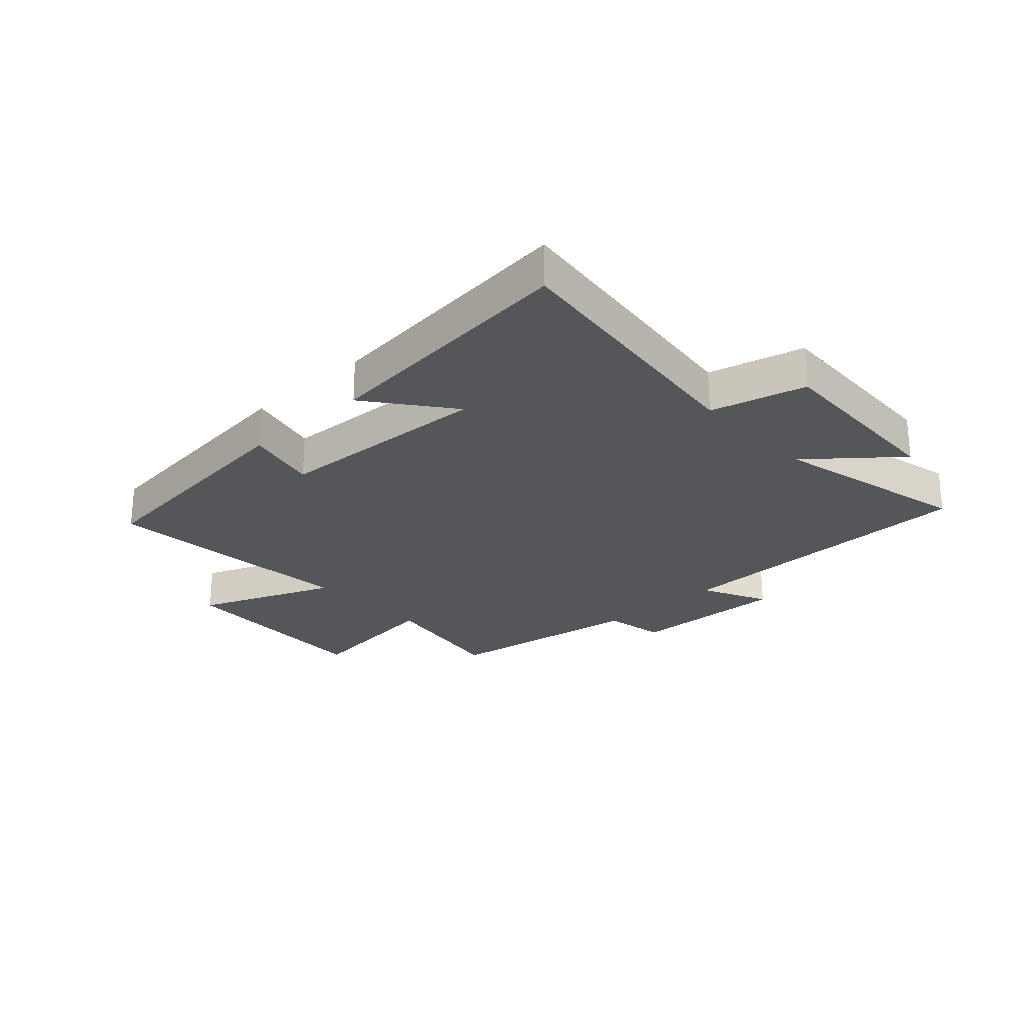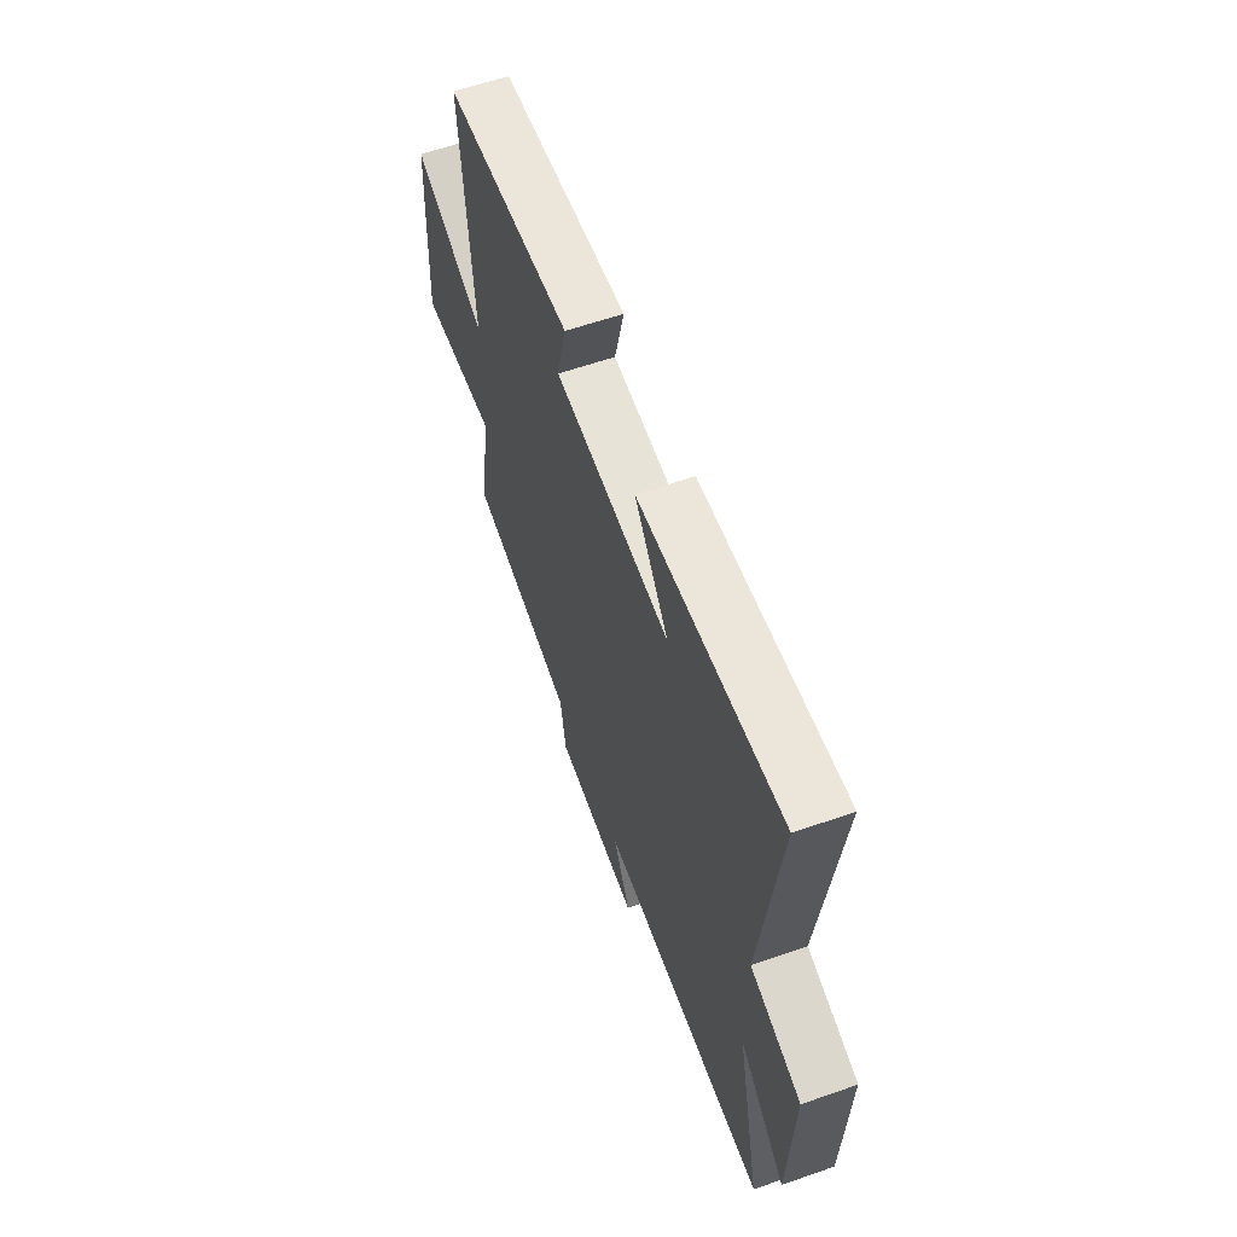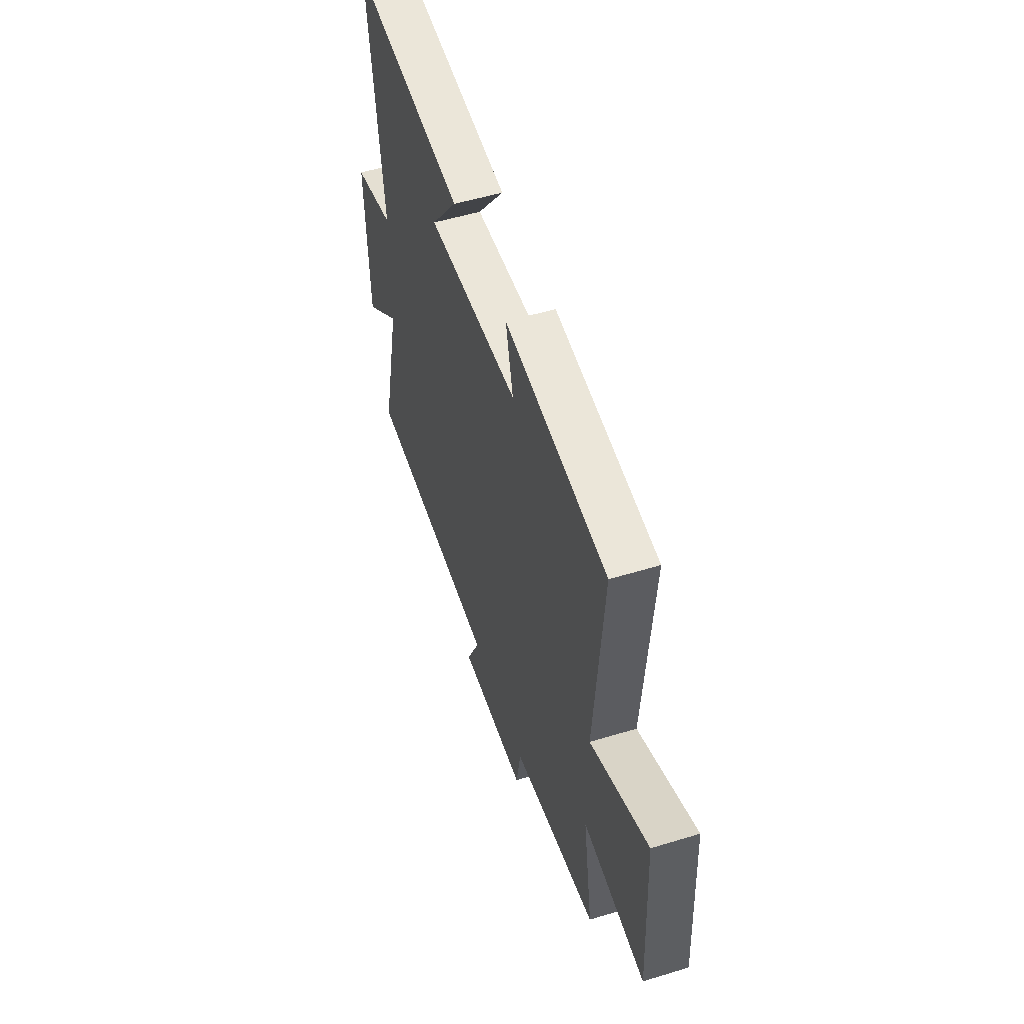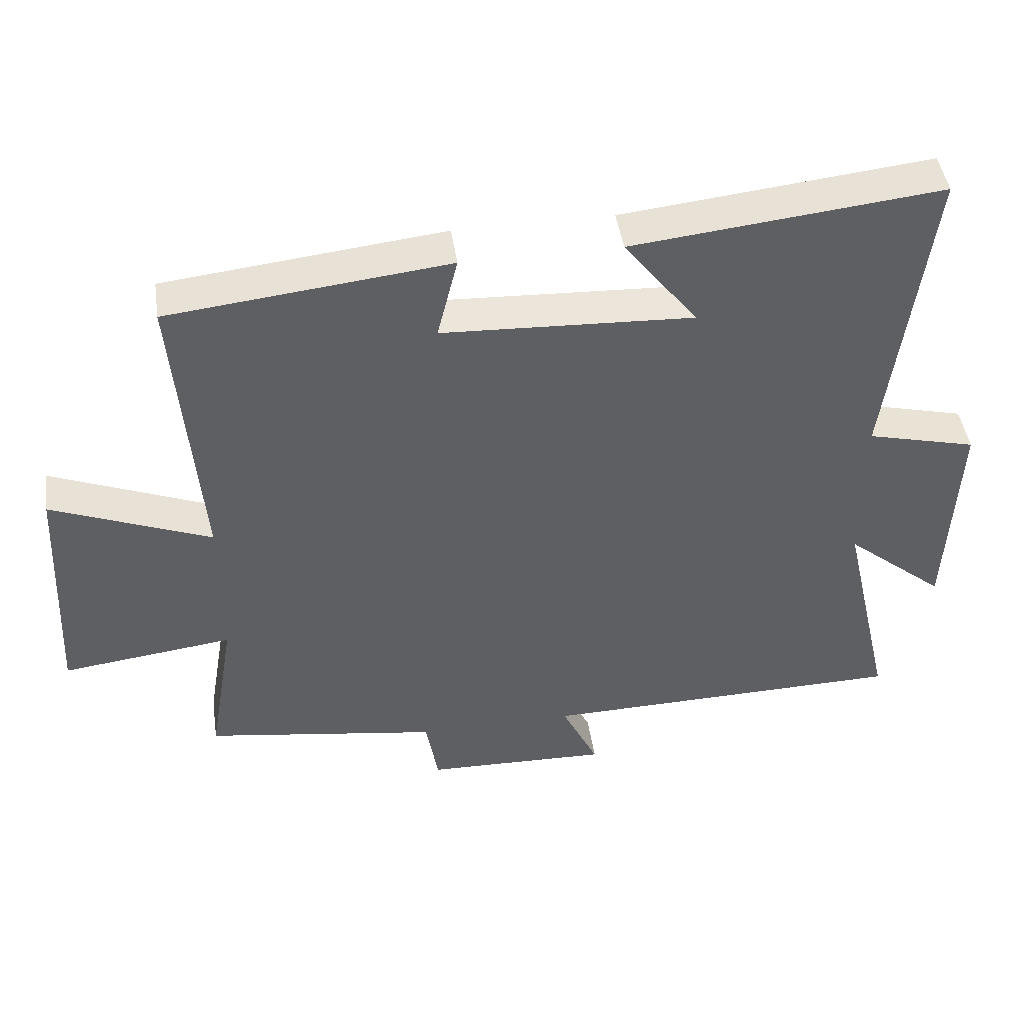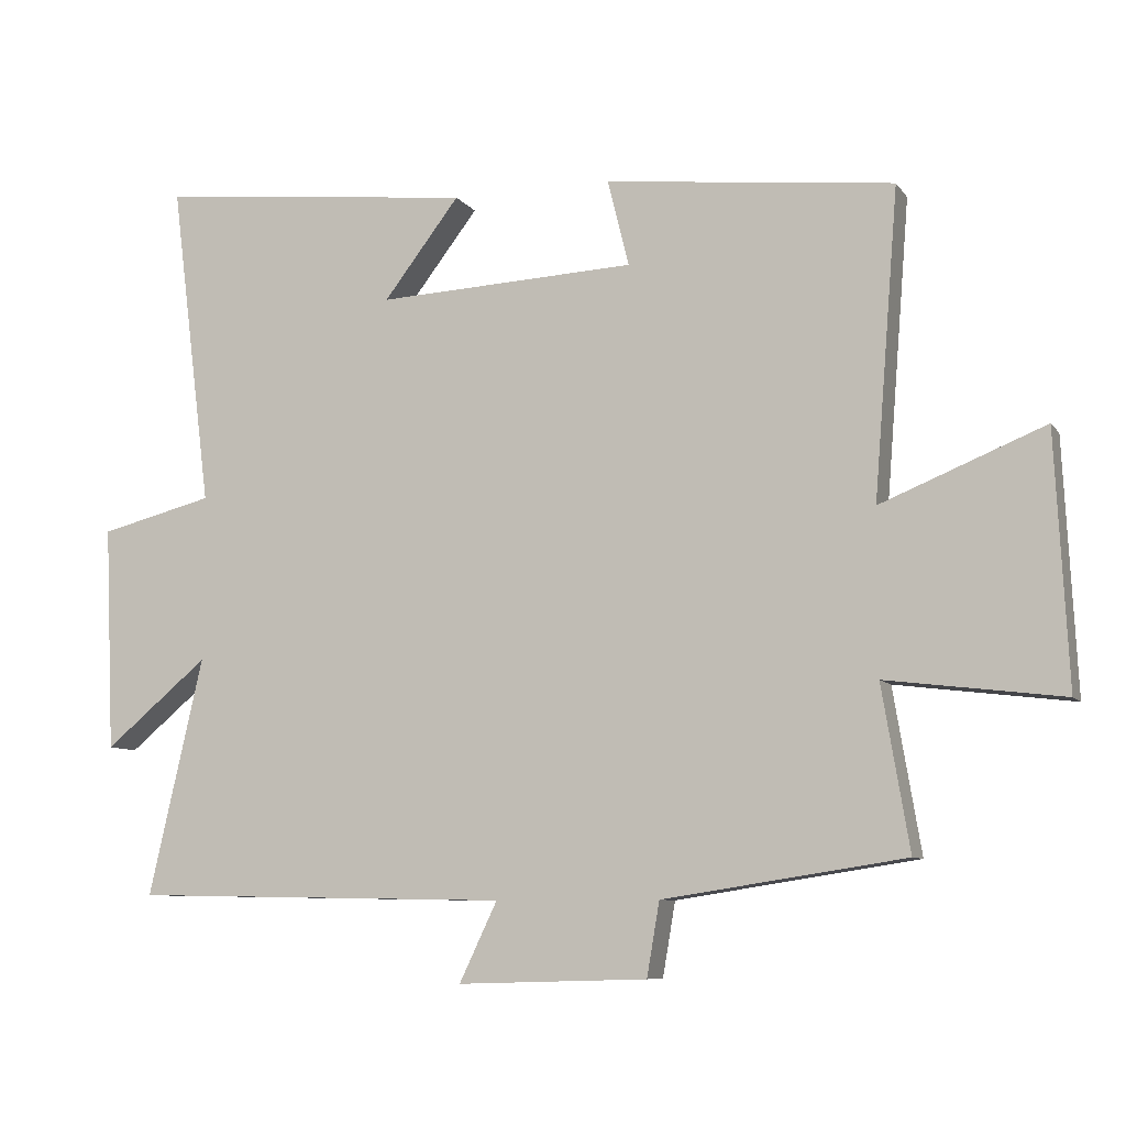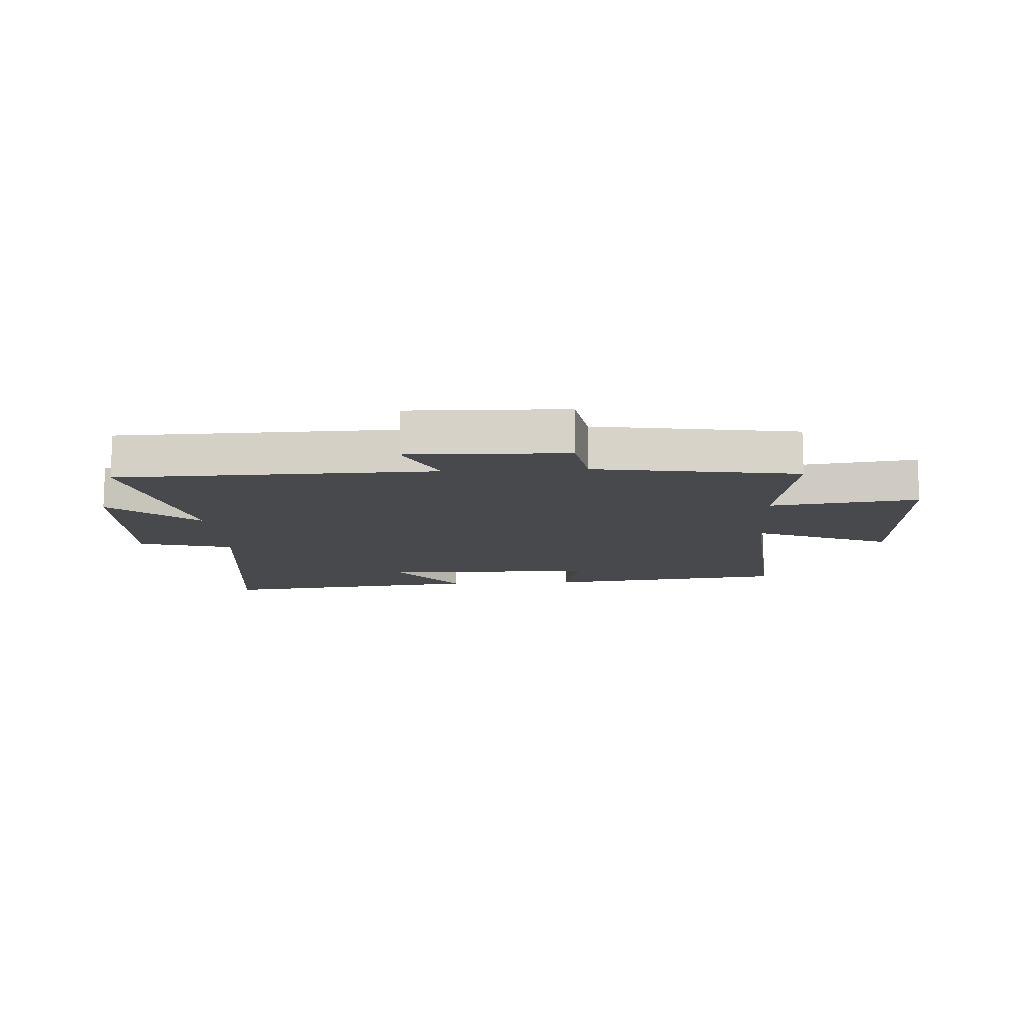
<metadata>
{"format":"obj","ext":"obj","renderer":"f3d","projection":"perspective","resolution":1024,"background":"white","views":[{"elev":-25.2,"azim":42.9,"up":"+Y"},{"elev":60.0,"azim":70.3,"up":"+Z"},{"elev":52.7,"azim":-108.2,"up":"+Z"},{"elev":45.8,"azim":-8.4,"up":"+Z"},{"elev":-8.3,"azim":-159.9,"up":"+Z"},{"elev":-12.4,"azim":-176.5,"up":"+Y"}]}
</metadata>
<code>
v -0.535 0.07 0.455
v -0.125 0.07 0.5
v -0.155 0.07 0.377
v 0.213 0.07 0.359
v 0.105 0.07 0.5
v 0.558 0.07 0.548
v 0.5 0.07 0.086
v 0.661 0.07 0.045
v 0.647 0.07 -0.275
v 0.5 0.07 -0.152
v 0.577 0.07 -0.49
v 0.039 0.07 -0.5
v 0.093 0.07 -0.613
v -0.177 0.07 -0.605
v -0.195 0.07 -0.5
v -0.539 0.07 -0.447
v -0.5 0.07 -0.215
v -0.751 0.07 -0.246
v -0.733 0.07 0.112
v -0.5 0.07 0.017
v -0.535 0 0.455
v -0.125 0 0.5
v -0.155 0 0.377
v 0.213 0 0.359
v 0.105 0 0.5
v 0.558 0 0.548
v 0.5 0 0.086
v 0.661 0 0.045
v 0.647 0 -0.275
v 0.5 0 -0.152
v 0.577 0 -0.49
v 0.039 0 -0.5
v 0.093 0 -0.613
v -0.177 0 -0.605
v -0.195 0 -0.5
v -0.539 0 -0.447
v -0.5 0 -0.215
v -0.751 0 -0.246
v -0.733 0 0.112
v -0.5 0 0.017
f 17 18 19 20
f 15 16 17
f 15 17 20
f 12 13 14 15
f 15 20 1
f 12 15 1
f 11 12 1
f 10 11 1
f 7 8 9 10
f 4 5 6 7
f 3 4 7 10
f 1 2 3
f 1 3 10
f 40 39 38 37
f 37 36 35
f 40 37 35
f 35 34 33 32
f 21 40 35
f 21 35 32
f 21 32 31
f 21 31 30
f 30 29 28 27
f 27 26 25 24
f 30 27 24 23
f 23 22 21
f 30 23 21
f 1 21 22 2
f 2 22 23 3
f 3 23 24 4
f 4 24 25 5
f 5 25 26 6
f 6 26 27 7
f 7 27 28 8
f 8 28 29 9
f 9 29 30 10
f 10 30 31 11
f 11 31 32 12
f 12 32 33 13
f 13 33 34 14
f 14 34 35 15
f 15 35 36 16
f 16 36 37 17
f 17 37 38 18
f 18 38 39 19
f 19 39 40 20
f 20 40 21 1

</code>
